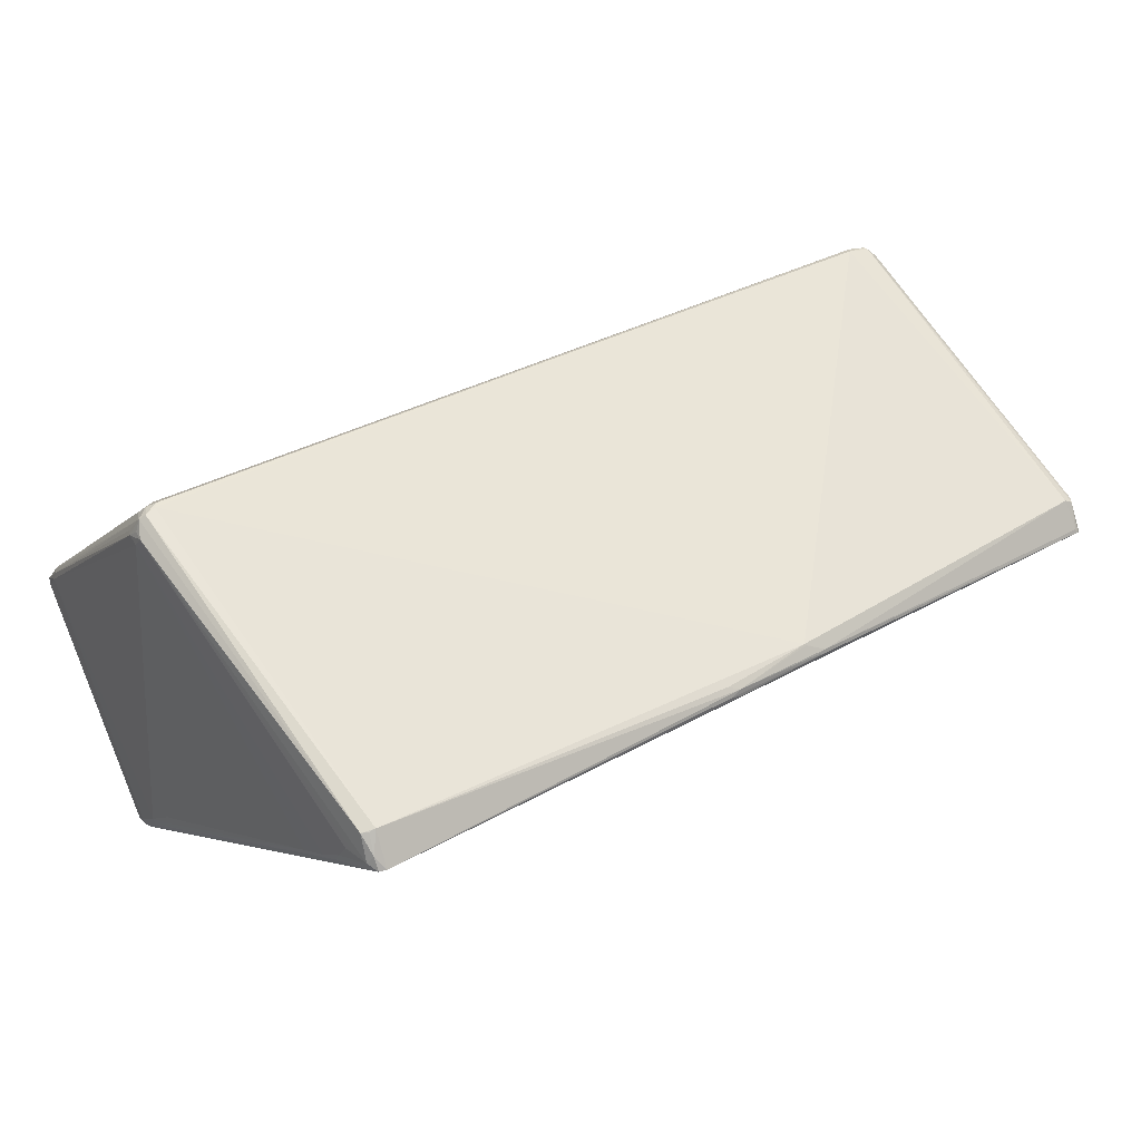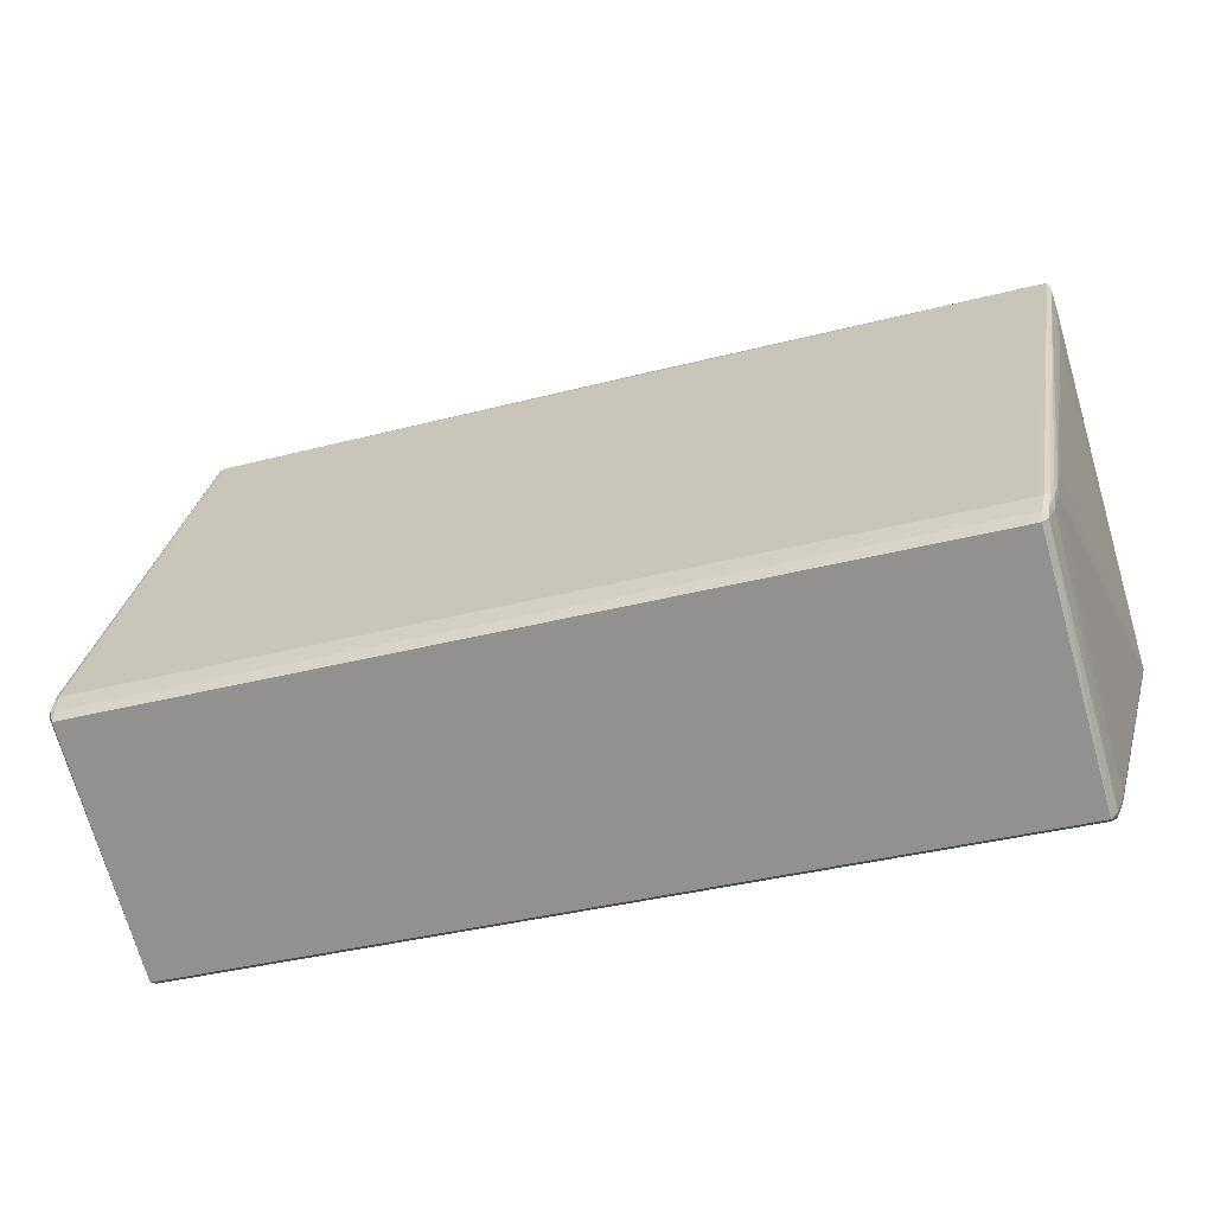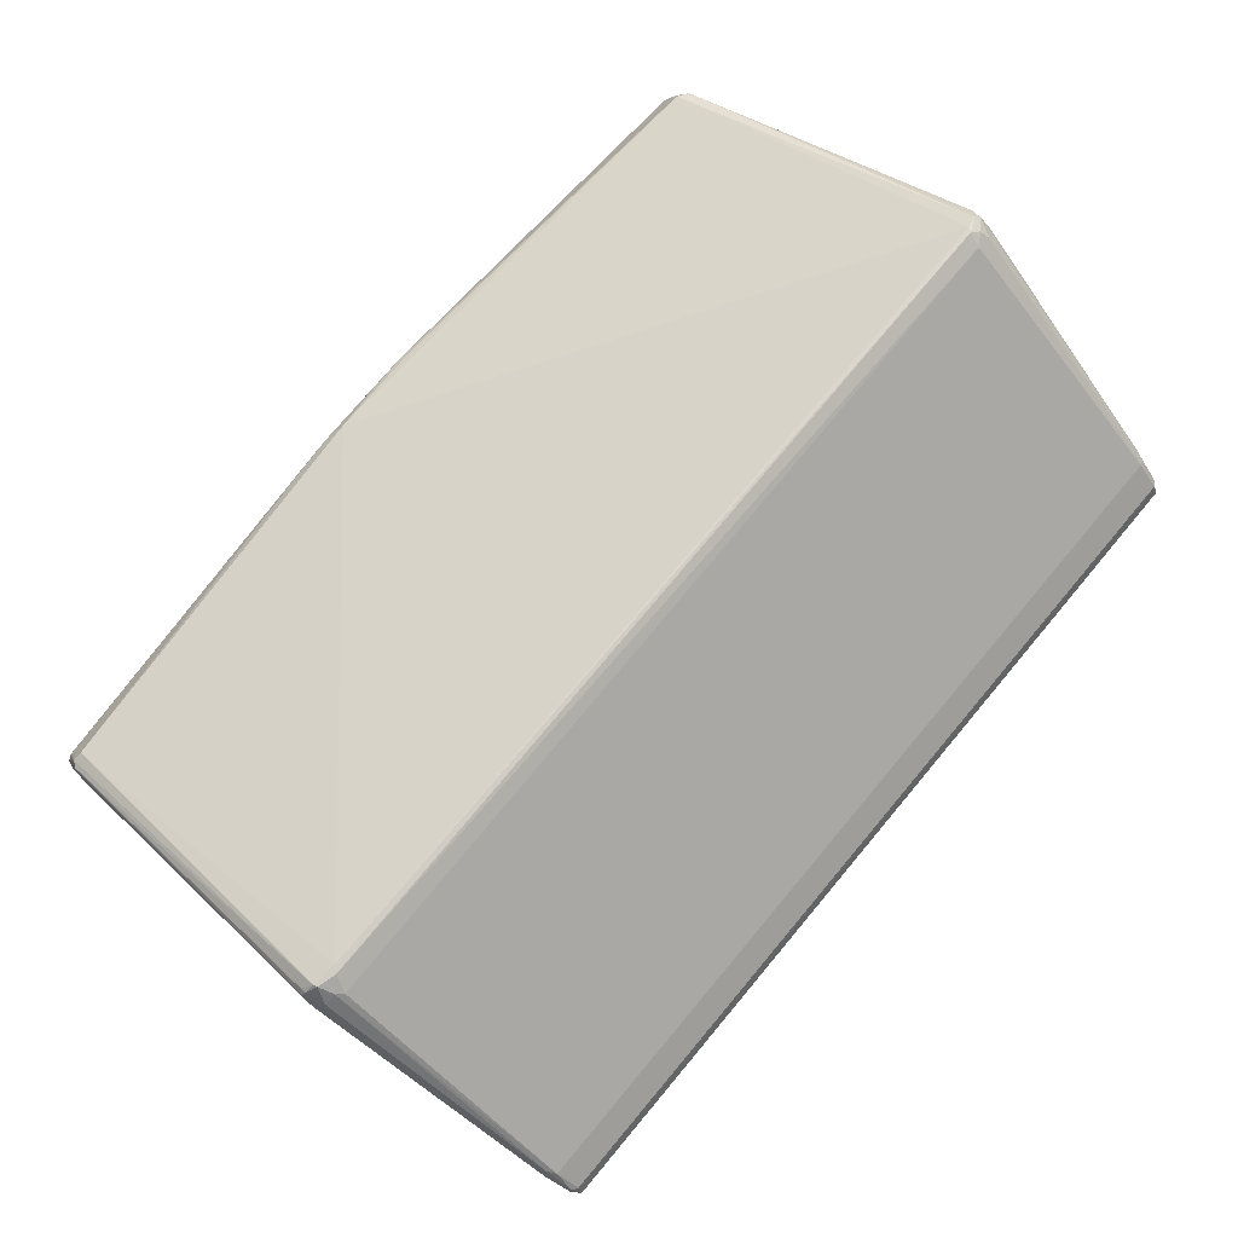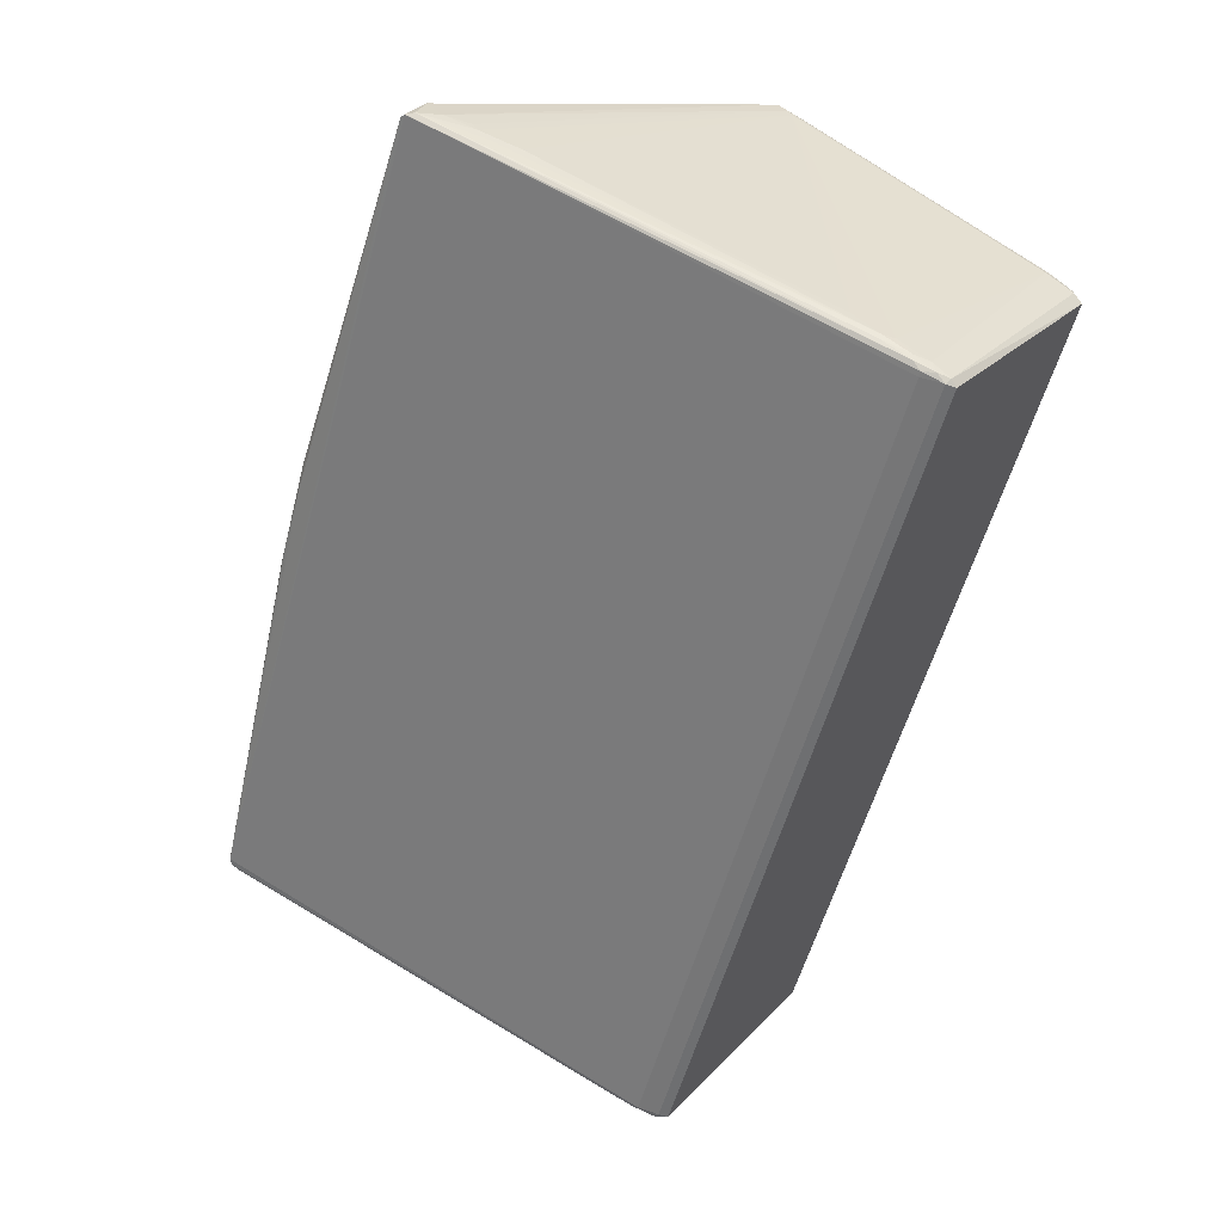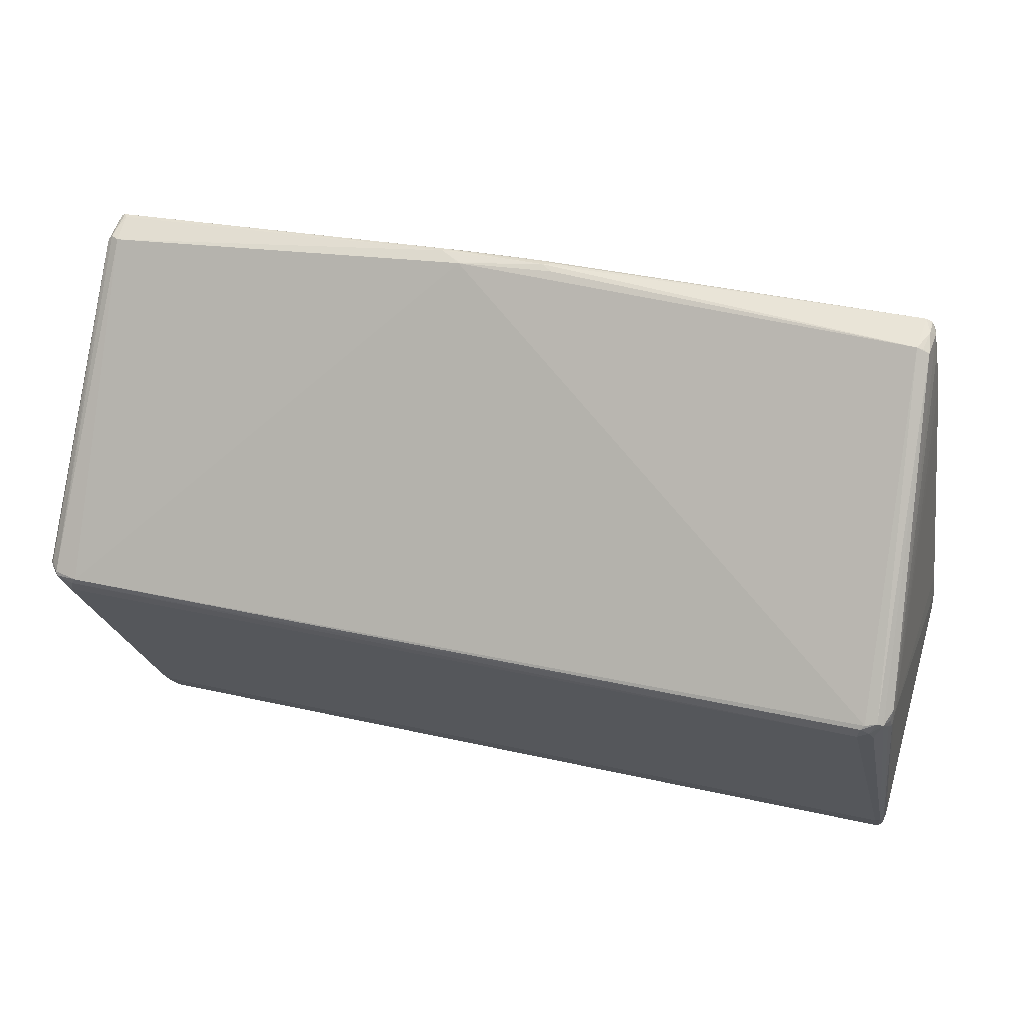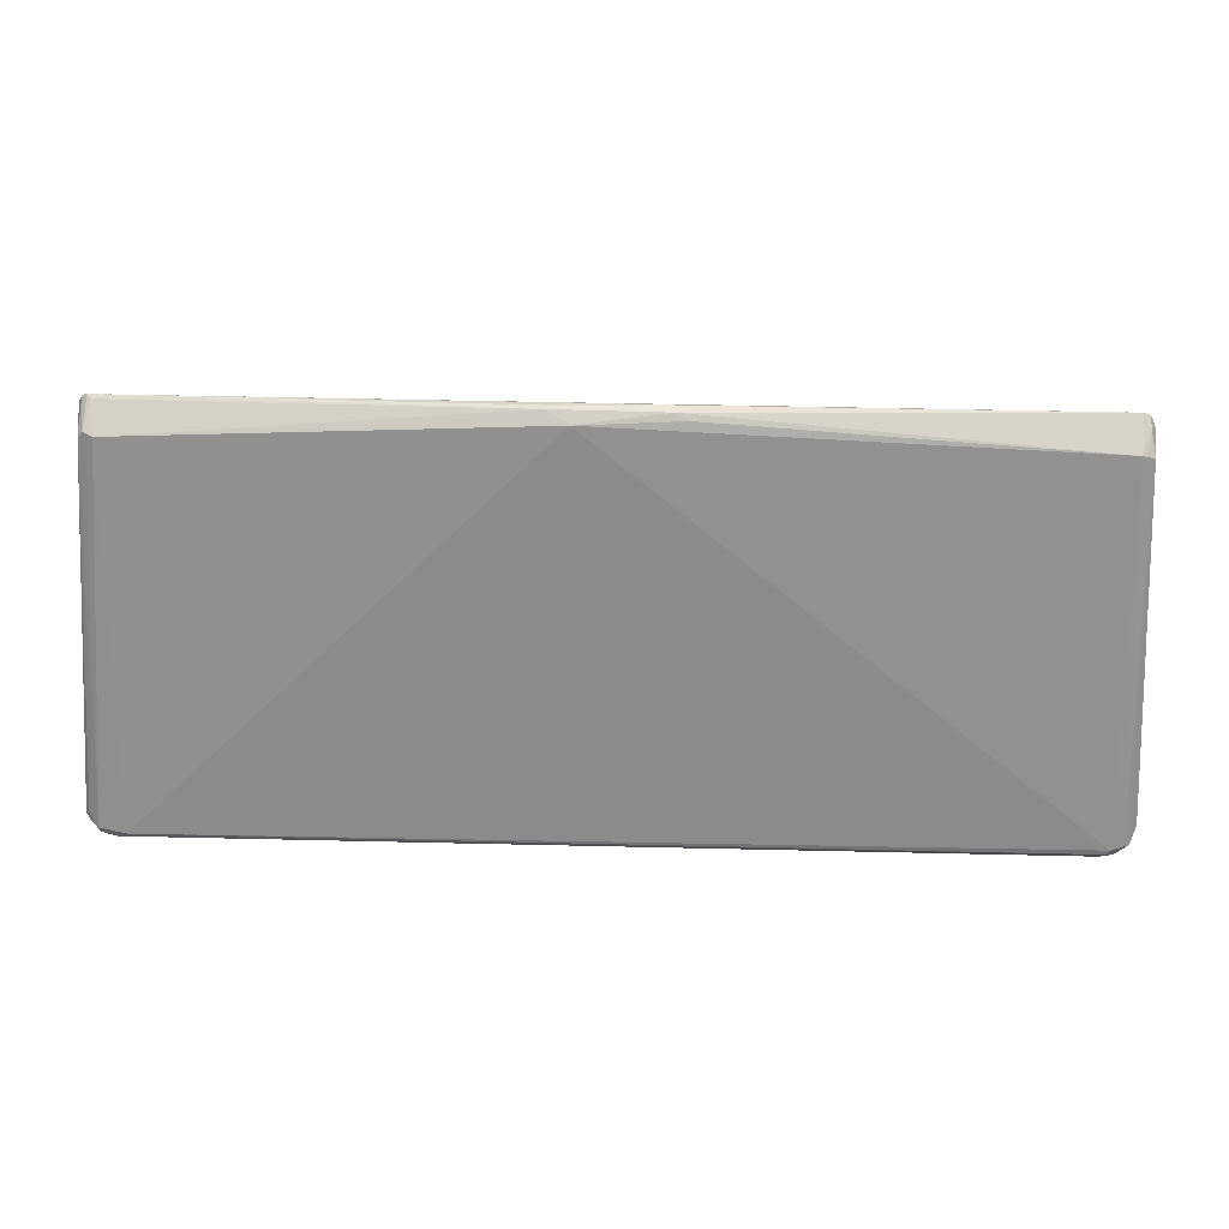
<metadata>
{"format":"obj","ext":"obj","renderer":"f3d","projection":"perspective","resolution":1024,"background":"white","views":[{"elev":33.4,"azim":141.9,"up":"+Z"},{"elev":-35.9,"azim":-161.3,"up":"+Y"},{"elev":75.6,"azim":-50.2,"up":"+Z"},{"elev":-55.3,"azim":-105.0,"up":"+Z"},{"elev":28.0,"azim":19.2,"up":"+Y"},{"elev":49.7,"azim":1.2,"up":"+Y"}]}
</metadata>
<code>
v 0.4736 -0.2017 -0.2264
v -0.4768 -0.3556 0.03657
v 0.4759 -0.3563 0.03472
v -0.04092 0.2875 0.06934
v -0.4674 0.2767 0.03721
v -0.4835 0.2064 0.01951
v -0.4839 -0.1416 -0.1734
v -0.4804 -0.2131 -0.2233
v -0.4699 -0.2377 -0.2408
v -0.4738 -0.2039 -0.2329
v -0.4632 0.2606 0.0689
v 0.4819 0.2402 0.03932
v 0.4822 0.2081 0.008444
v 0.4818 -0.1424 -0.1695
v 0.4777 -0.2144 -0.2206
v 0.4669 -0.2408 -0.2393
v -0.4813 -0.3574 0.02081
v -0.4705 -0.3945 -0.005253
v -0.5015 -0.106 0.2022
v -0.4948 -0.1157 0.2194
v -0.4932 -0.1148 0.2231
v -0.4806 -0.1165 0.2317
v 0.4664 -0.3682 0.03327
v 0.4663 -0.3975 -0.003778
v 0.4911 -0.1016 0.2348
v 0.4812 -0.1218 0.2294
v 0.4686 -0.1058 0.2434
v -0.05048 0.2941 0.05683
v -0.0617 0.2944 0.05456
v 0.05064 0.2936 0.05127
v -0.4836 0.2118 0.02936
v -0.4831 -0.1685 -0.1991
v -0.4813 -0.196 -0.2195
v -0.4786 -0.1957 -0.2252
v 0.4828 0.2303 0.0369
v 0.4764 -0.1743 -0.2087
v 0.4723 0.2555 0.06781
v 0.4789 0.2511 0.06683
v -0.4795 -0.3618 0.02598
v -0.472 -0.3654 0.03116
v -0.4741 -0.1229 0.2293
v -0.4869 -0.09642 0.2386
v 0.4718 -0.3675 0.03109
v 0.4769 -0.362 0.02334
v 0.4775 -0.1118 0.2387
v 0.06545 0.288 0.06534
v 0.06469 0.2934 0.05486
v -0.06253 0.2936 0.05871
v -0.4761 0.2753 0.03065
v -0.4826 0.1934 0.005498
v -0.4811 -0.1656 -0.2041
v -0.468 -0.2043 -0.2333
v -0.4728 0.2619 0.06416
v 0.4835 0.1885 0.00191
v 0.4836 0.1544 -0.01564
v 0.4763 -0.211 -0.2267
v 0.4712 -0.2276 -0.2382
v 0.4687 -0.2074 -0.2318
v 0.4749 0.2725 0.03305
v 0.4784 0.2644 0.03128
v -0.4745 -0.3856 0.009359
v -0.4967 -0.09439 0.2294
v -0.4857 -0.101 0.2394
v -0.4604 -0.1003 0.2422
v 0.4718 -0.3876 0.009289
v 0.4981 -0.08949 0.22
v 0.4937 -0.1195 0.2145
v 0.05295 0.2931 0.06001
v -0.03924 0.2863 0.07129
v -0.4799 0.2664 0.031
v -0.4841 0.1634 -0.001066
v -0.4823 0.2406 0.03656
v -0.4831 -0.1815 -0.2004
v -0.4757 -0.2313 -0.2368
v -0.4771 -0.2178 -0.2351
v -0.4716 -0.2264 -0.2416
v -0.4709 0.2781 0.03264
v -0.4779 0.2563 0.06396
v 0.4802 0.2614 0.0381
v 0.4753 0.2665 0.04729
v 0.4661 0.2578 0.07043
v 0.4831 0.2177 0.02041
v 0.4807 -0.1815 -0.1978
v 0.4794 -0.1799 -0.2054
v 0.4808 -0.1425 -0.1787
v 0.4727 -0.2339 -0.2339
v 0.4651 -0.2295 -0.2401
v 0.4825 0.163 -0.0157
v 0.4682 0.276 0.0343
v -0.4765 -0.3848 0.001211
v -0.5016 -0.1017 0.2112
v -0.5004 -0.09246 0.2238
v -0.4661 -0.1068 0.2408
v -0.4964 -0.08876 0.2274
v 0.4661 -0.3924 0.009069
v 0.4984 -0.1 0.2089
v 0.4959 -0.1006 0.2229
v 0.4646 -0.1203 0.2356
v 0.4973 -0.1127 0.2135
v 0.4852 -0.09806 0.2393
v 0.4727 -0.1009 0.2419
v -0.0352 0.2929 0.04946
v -0.05878 0.2929 0.05064
v -0.4685 -0.3892 0.007428
v 0.4722 -0.3866 0.0008052
f 52 58 76
f 52 49 58
f 58 49 89
f 76 58 87
f 79 38 66
f 38 25 66
f 80 38 79
f 57 87 58
f 49 34 70
f 10 52 76
f 49 52 10
f 10 34 49
f 35 66 96
f 96 83 14
f 100 25 38
f 29 102 103
f 38 80 37
f 49 70 78
f 101 69 64
f 64 69 11
f 18 9 24
f 75 10 76
f 34 10 75
f 7 71 32
f 50 70 32
f 6 70 50
f 32 71 50
f 50 71 6
f 32 70 51
f 51 70 34
f 72 70 6
f 72 78 70
f 79 66 12
f 12 35 79
f 66 35 12
f 59 80 79
f 79 60 59
f 89 80 59
f 58 89 59
f 13 60 79
f 68 4 69
f 48 5 11
f 4 68 48
f 11 69 48
f 69 4 48
f 92 62 94
f 94 78 92
f 92 72 91
f 78 72 92
f 62 92 21
f 11 5 53
f 49 78 53
f 101 64 27
f 27 64 93
f 27 100 101
f 16 24 9
f 87 57 16
f 96 66 99
f 43 3 25
f 44 83 96
f 96 99 44
f 44 99 3
f 76 9 74
f 74 75 76
f 74 9 18
f 84 85 83
f 84 56 36
f 36 56 1
f 1 57 58
f 1 56 57
f 58 59 1
f 1 60 36
f 1 59 60
f 19 7 32
f 32 73 19
f 71 7 19
f 19 17 91
f 73 17 19
f 6 71 19
f 32 51 33
f 33 51 34
f 33 73 32
f 34 75 33
f 91 72 31
f 31 72 6
f 31 19 91
f 6 19 31
f 18 104 61
f 23 104 95
f 95 43 23
f 18 24 95
f 95 104 18
f 2 61 40
f 40 61 104
f 40 104 23
f 40 23 41
f 82 35 96
f 79 35 82
f 82 13 79
f 88 84 36
f 36 60 88
f 60 13 88
f 81 69 101
f 89 68 81
f 101 100 81
f 81 80 89
f 81 37 80
f 81 100 38
f 38 37 81
f 30 102 29
f 89 102 30
f 28 68 29
f 29 48 28
f 28 48 68
f 22 21 2
f 22 40 41
f 2 40 22
f 41 93 22
f 49 53 77
f 77 53 5
f 77 89 49
f 77 102 89
f 77 48 29
f 5 48 77
f 29 103 77
f 77 103 102
f 25 100 45
f 100 27 45
f 86 16 57
f 24 16 86
f 57 56 86
f 25 3 67
f 67 99 25
f 3 99 67
f 97 66 25
f 25 99 97
f 97 99 66
f 83 44 15
f 15 84 83
f 56 84 15
f 15 86 56
f 8 17 73
f 73 33 8
f 75 74 8
f 8 33 75
f 2 21 20
f 20 92 91
f 20 21 92
f 39 61 2
f 2 20 39
f 91 17 39
f 39 20 91
f 17 8 90
f 90 8 74
f 90 39 17
f 61 39 90
f 90 74 18
f 18 61 90
f 43 95 65
f 3 43 65
f 65 44 3
f 65 95 24
f 85 84 55
f 84 88 55
f 96 14 55
f 55 14 83
f 83 85 55
f 46 68 69
f 69 81 46
f 46 81 68
f 29 68 47
f 47 30 29
f 47 68 89
f 89 30 47
f 62 21 63
f 21 22 63
f 63 22 93
f 93 64 63
f 23 43 26
f 26 45 23
f 26 43 25
f 25 45 26
f 98 45 27
f 23 45 98
f 41 23 98
f 98 93 41
f 98 27 93
f 86 15 105
f 24 86 105
f 105 65 24
f 105 15 44
f 44 65 105
f 54 88 13
f 54 55 88
f 13 82 54
f 54 82 96
f 96 55 54
f 94 62 42
f 62 63 42
f 42 78 94
f 42 53 78
f 11 53 42
f 42 64 11
f 42 63 64
f 16 9 76
f 76 87 16

</code>
